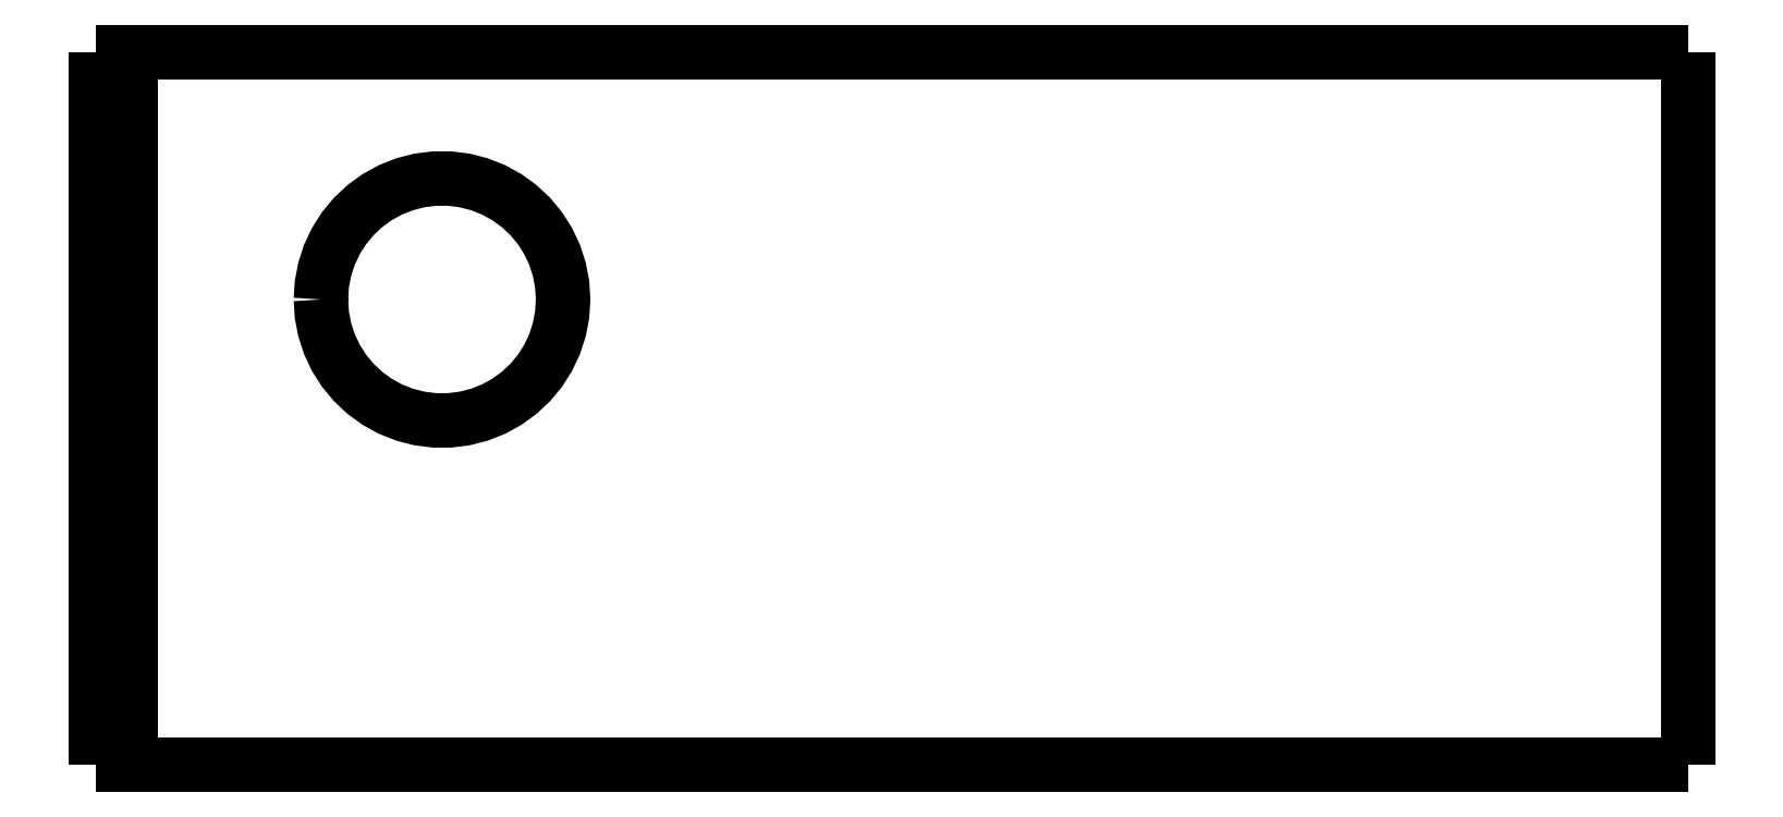
<metadata>
{"format":"dxf","ext":"dxf","renderer":"ezdxf+matplotlib","layout":"modelspace","background":"white","min_lineweight":24,"dpi":150}
</metadata>
<code>
0
SECTION
2
ENTITIES
0
LWPOLYLINE
8
0
90
51
70
0
10
46
20
20.6
10
46
20
20.19
10
46
20
19.78
10
46
20
19.36
10
46
20
18.95
10
46
20
18.54
10
46
20
18.13
10
46
20
17.72
10
46
20
17.3
10
46
20
16.89
10
46
20
16.48
10
46
20
16.07
10
46
20
15.66
10
46
20
15.24
10
46
20
14.83
10
46
20
14.42
10
46
20
14.01
10
46
20
13.6
10
46
20
13.18
10
46
20
12.77
10
46
20
12.36
10
46
20
11.95
10
46
20
11.54
10
46
20
11.12
10
46
20
10.71
10
46
20
10.3
10
46
20
9.888
10
46
20
9.476
10
46
20
9.064
10
46
20
8.652
10
46
20
8.24
10
46
20
7.828
10
46
20
7.416
10
46
20
7.004
10
46
20
6.592
10
46
20
6.18
10
46
20
5.768
10
46
20
5.356
10
46
20
4.944
10
46
20
4.532
10
46
20
4.12
10
46
20
3.708
10
46
20
3.296
10
46
20
2.884
10
46
20
2.472
10
46
20
2.06
10
46
20
1.648
10
46
20
1.236
10
46
20
0.824
10
46
20
0.412
10
46
20
0
0
LWPOLYLINE
8
0
90
51
70
0
10
36.29
20
0
10
36.51
20
0
10
36.74
20
0
10
36.96
20
0
10
37.19
20
0
10
37.43
20
0
10
37.68
20
0
10
37.92
20
0
10
38.18
20
0
10
38.44
20
0
10
38.7
20
0
10
38.96
20
0
10
39.22
20
0
10
39.49
20
0
10
39.76
20
0
10
40.03
20
0
10
40.29
20
0
10
40.56
20
0
10
40.83
20
0
10
41.09
20
0
10
41.35
20
0
10
41.62
20
0
10
41.87
20
0
10
42.12
20
0
10
42.37
20
0
10
42.62
20
0
10
42.85
20
0
10
43.08
20
0
10
43.31
20
0
10
43.53
20
0
10
43.74
20
0
10
43.95
20
0
10
44.15
20
0
10
44.34
20
0
10
44.51
20
0
10
44.69
20
0
10
44.86
20
0
10
45
20
0
10
45.14
20
0
10
45.28
20
0
10
45.4
20
0
10
45.5
20
0
10
45.61
20
0
10
45.71
20
0
10
45.77
20
0
10
45.83
20
0
10
45.9
20
0
10
45.94
20
0
10
45.96
20
0
10
45.98
20
0
10
46
20
0
0
LWPOLYLINE
8
0
90
51
70
0
10
36.29
20
20.6
10
36.51
20
20.6
10
36.74
20
20.6
10
36.96
20
20.6
10
37.19
20
20.6
10
37.43
20
20.6
10
37.68
20
20.6
10
37.92
20
20.6
10
38.18
20
20.6
10
38.44
20
20.6
10
38.7
20
20.6
10
38.96
20
20.6
10
39.22
20
20.6
10
39.49
20
20.6
10
39.76
20
20.6
10
40.03
20
20.6
10
40.29
20
20.6
10
40.56
20
20.6
10
40.83
20
20.6
10
41.09
20
20.6
10
41.35
20
20.6
10
41.62
20
20.6
10
41.87
20
20.6
10
42.12
20
20.6
10
42.37
20
20.6
10
42.62
20
20.6
10
42.85
20
20.6
10
43.08
20
20.6
10
43.31
20
20.6
10
43.53
20
20.6
10
43.74
20
20.6
10
43.95
20
20.6
10
44.15
20
20.6
10
44.34
20
20.6
10
44.51
20
20.6
10
44.69
20
20.6
10
44.86
20
20.6
10
45
20
20.6
10
45.14
20
20.6
10
45.28
20
20.6
10
45.4
20
20.6
10
45.5
20
20.6
10
45.61
20
20.6
10
45.71
20
20.6
10
45.77
20
20.6
10
45.83
20
20.6
10
45.9
20
20.6
10
45.94
20
20.6
10
45.96
20
20.6
10
45.98
20
20.6
10
46
20
20.6
0
LWPOLYLINE
8
0
90
51
70
0
10
0
20
0
10
0
20
0.412
10
0
20
0.824
10
0
20
1.236
10
0
20
1.648
10
0
20
2.06
10
0
20
2.472
10
0
20
2.884
10
0
20
3.296
10
0
20
3.708
10
0
20
4.12
10
0
20
4.532
10
0
20
4.944
10
0
20
5.356
10
0
20
5.768
10
0
20
6.18
10
0
20
6.592
10
0
20
7.004
10
0
20
7.416
10
0
20
7.828
10
0
20
8.24
10
0
20
8.652
10
0
20
9.064
10
0
20
9.476
10
0
20
9.888
10
0
20
10.3
10
0
20
10.71
10
0
20
11.12
10
0
20
11.54
10
0
20
11.95
10
0
20
12.36
10
0
20
12.77
10
0
20
13.18
10
0
20
13.6
10
0
20
14.01
10
0
20
14.42
10
0
20
14.83
10
0
20
15.24
10
0
20
15.66
10
0
20
16.07
10
0
20
16.48
10
0
20
16.89
10
0
20
17.3
10
0
20
17.72
10
0
20
18.13
10
0
20
18.54
10
0
20
18.95
10
0
20
19.36
10
0
20
19.78
10
0
20
20.19
10
0
20
20.6
0
LWPOLYLINE
8
0
90
51
70
0
10
6.5
20
13.45
10
6.528
20
13.89
10
6.61
20
14.32
10
6.746
20
14.74
10
6.933
20
15.14
10
7.168
20
15.51
10
7.449
20
15.85
10
7.769
20
16.15
10
8.125
20
16.41
10
8.51
20
16.62
10
8.918
20
16.78
10
9.344
20
16.89
10
9.78
20
16.94
10
10.22
20
16.94
10
10.66
20
16.89
10
11.08
20
16.78
10
11.49
20
16.62
10
11.88
20
16.41
10
12.23
20
16.15
10
12.55
20
15.85
10
12.83
20
15.51
10
13.07
20
15.14
10
13.25
20
14.74
10
13.39
20
14.32
10
13.47
20
13.89
10
13.5
20
13.45
10
13.47
20
13.01
10
13.39
20
12.58
10
13.25
20
12.16
10
13.07
20
11.76
10
12.83
20
11.39
10
12.55
20
11.05
10
12.23
20
10.75
10
11.88
20
10.49
10
11.49
20
10.28
10
11.08
20
10.12
10
10.66
20
10.01
10
10.22
20
9.957
10
9.78
20
9.957
10
9.344
20
10.01
10
8.918
20
10.12
10
8.51
20
10.28
10
8.125
20
10.49
10
7.769
20
10.75
10
7.449
20
11.05
10
7.168
20
11.39
10
6.933
20
11.76
10
6.746
20
12.16
10
6.61
20
12.58
10
6.528
20
13.01
10
6.5
20
13.45
0
LWPOLYLINE
8
0
90
51
70
0
10
1
20
20.6
10
1.607
20
20.6
10
2.214
20
20.6
10
2.82
20
20.6
10
3.427
20
20.6
10
4.034
20
20.6
10
4.641
20
20.6
10
5.248
20
20.6
10
5.854
20
20.6
10
6.461
20
20.6
10
7.068
20
20.6
10
7.675
20
20.6
10
8.282
20
20.6
10
8.888
20
20.6
10
9.495
20
20.6
10
10.1
20
20.6
10
10.71
20
20.6
10
11.32
20
20.6
10
11.92
20
20.6
10
12.53
20
20.6
10
13.14
20
20.6
10
13.74
20
20.6
10
14.35
20
20.6
10
14.96
20
20.6
10
15.56
20
20.6
10
16.17
20
20.6
10
16.78
20
20.6
10
17.38
20
20.6
10
17.99
20
20.6
10
18.6
20
20.6
10
19.2
20
20.6
10
19.81
20
20.6
10
20.42
20
20.6
10
21.02
20
20.6
10
21.63
20
20.6
10
22.24
20
20.6
10
22.84
20
20.6
10
23.45
20
20.6
10
24.06
20
20.6
10
24.67
20
20.6
10
25.27
20
20.6
10
25.88
20
20.6
10
26.49
20
20.6
10
27.09
20
20.6
10
27.7
20
20.6
10
28.31
20
20.6
10
28.91
20
20.6
10
29.52
20
20.6
10
30.13
20
20.6
10
30.73
20
20.6
10
31.34
20
20.6
0
LWPOLYLINE
8
0
90
51
70
0
10
1
20
20.6
10
1
20
20.19
10
1
20
19.78
10
1
20
19.36
10
1
20
18.95
10
1
20
18.54
10
1
20
18.13
10
1
20
17.72
10
1
20
17.3
10
1
20
16.89
10
1
20
16.48
10
1
20
16.07
10
1
20
15.66
10
1
20
15.24
10
1
20
14.83
10
1
20
14.42
10
1
20
14.01
10
1
20
13.6
10
1
20
13.18
10
1
20
12.77
10
1
20
12.36
10
1
20
11.95
10
1
20
11.54
10
1
20
11.12
10
1
20
10.71
10
1
20
10.3
10
1
20
9.888
10
1
20
9.476
10
1
20
9.064
10
1
20
8.652
10
1
20
8.24
10
1
20
7.828
10
1
20
7.416
10
1
20
7.004
10
1
20
6.592
10
1
20
6.18
10
1
20
5.768
10
1
20
5.356
10
1
20
4.944
10
1
20
4.532
10
1
20
4.12
10
1
20
3.708
10
1
20
3.296
10
1
20
2.884
10
1
20
2.472
10
1
20
2.06
10
1
20
1.648
10
1
20
1.236
10
1
20
0.824
10
1
20
0.412
10
1
20
0
0
LWPOLYLINE
8
0
90
51
70
0
10
1
20
0
10
1.607
20
0
10
2.214
20
0
10
2.82
20
0
10
3.427
20
0
10
4.034
20
0
10
4.641
20
0
10
5.248
20
0
10
5.854
20
0
10
6.461
20
0
10
7.068
20
0
10
7.675
20
0
10
8.282
20
0
10
8.888
20
0
10
9.495
20
0
10
10.1
20
0
10
10.71
20
0
10
11.32
20
0
10
11.92
20
0
10
12.53
20
0
10
13.14
20
0
10
13.74
20
0
10
14.35
20
0
10
14.96
20
0
10
15.56
20
0
10
16.17
20
0
10
16.78
20
0
10
17.38
20
0
10
17.99
20
0
10
18.6
20
0
10
19.2
20
0
10
19.81
20
0
10
20.42
20
0
10
21.02
20
0
10
21.63
20
0
10
22.24
20
0
10
22.84
20
0
10
23.45
20
0
10
24.06
20
0
10
24.67
20
0
10
25.27
20
0
10
25.88
20
0
10
26.49
20
0
10
27.09
20
0
10
27.7
20
0
10
28.31
20
0
10
28.91
20
0
10
29.52
20
0
10
30.13
20
0
10
30.73
20
0
10
31.34
20
0
0
LWPOLYLINE
8
0
90
51
70
0
10
1.421e-14
20
20.6
10
0.02
20
20.6
10
0.04
20
20.6
10
0.06
20
20.6
10
0.08
20
20.6
10
0.1
20
20.6
10
0.12
20
20.6
10
0.14
20
20.6
10
0.16
20
20.6
10
0.18
20
20.6
10
0.2
20
20.6
10
0.22
20
20.6
10
0.24
20
20.6
10
0.26
20
20.6
10
0.28
20
20.6
10
0.3
20
20.6
10
0.32
20
20.6
10
0.34
20
20.6
10
0.36
20
20.6
10
0.38
20
20.6
10
0.4
20
20.6
10
0.42
20
20.6
10
0.44
20
20.6
10
0.46
20
20.6
10
0.48
20
20.6
10
0.5
20
20.6
10
0.52
20
20.6
10
0.54
20
20.6
10
0.56
20
20.6
10
0.58
20
20.6
10
0.6
20
20.6
10
0.62
20
20.6
10
0.64
20
20.6
10
0.66
20
20.6
10
0.68
20
20.6
10
0.7
20
20.6
10
0.72
20
20.6
10
0.74
20
20.6
10
0.76
20
20.6
10
0.78
20
20.6
10
0.8
20
20.6
10
0.82
20
20.6
10
0.84
20
20.6
10
0.86
20
20.6
10
0.88
20
20.6
10
0.9
20
20.6
10
0.92
20
20.6
10
0.94
20
20.6
10
0.96
20
20.6
10
0.98
20
20.6
10
1
20
20.6
0
LWPOLYLINE
8
0
90
51
70
0
10
31.34
20
20.6
10
31.45
20
20.6
10
31.55
20
20.6
10
31.66
20
20.6
10
31.77
20
20.6
10
31.87
20
20.6
10
31.98
20
20.6
10
32.09
20
20.6
10
32.19
20
20.6
10
32.3
20
20.6
10
32.4
20
20.6
10
32.51
20
20.6
10
32.61
20
20.6
10
32.72
20
20.6
10
32.82
20
20.6
10
32.93
20
20.6
10
33.03
20
20.6
10
33.14
20
20.6
10
33.24
20
20.6
10
33.35
20
20.6
10
33.45
20
20.6
10
33.55
20
20.6
10
33.65
20
20.6
10
33.76
20
20.6
10
33.86
20
20.6
10
33.96
20
20.6
10
34.06
20
20.6
10
34.16
20
20.6
10
34.26
20
20.6
10
34.36
20
20.6
10
34.46
20
20.6
10
34.55
20
20.6
10
34.65
20
20.6
10
34.75
20
20.6
10
34.84
20
20.6
10
34.94
20
20.6
10
35.04
20
20.6
10
35.13
20
20.6
10
35.22
20
20.6
10
35.32
20
20.6
10
35.41
20
20.6
10
35.5
20
20.6
10
35.59
20
20.6
10
35.68
20
20.6
10
35.77
20
20.6
10
35.86
20
20.6
10
35.95
20
20.6
10
36.03
20
20.6
10
36.12
20
20.6
10
36.2
20
20.6
10
36.29
20
20.6
0
LWPOLYLINE
8
0
90
51
70
0
10
1
20
0
10
0.98
20
0
10
0.96
20
0
10
0.94
20
0
10
0.92
20
0
10
0.9
20
0
10
0.88
20
0
10
0.86
20
0
10
0.84
20
0
10
0.82
20
0
10
0.8
20
0
10
0.78
20
0
10
0.76
20
0
10
0.74
20
0
10
0.72
20
0
10
0.7
20
0
10
0.68
20
0
10
0.66
20
0
10
0.64
20
0
10
0.62
20
0
10
0.6
20
0
10
0.58
20
0
10
0.56
20
0
10
0.54
20
0
10
0.52
20
0
10
0.5
20
0
10
0.48
20
0
10
0.46
20
0
10
0.44
20
0
10
0.42
20
0
10
0.4
20
0
10
0.38
20
0
10
0.36
20
0
10
0.34
20
0
10
0.32
20
0
10
0.3
20
0
10
0.28
20
0
10
0.26
20
0
10
0.24
20
0
10
0.22
20
0
10
0.2
20
0
10
0.18
20
0
10
0.16
20
0
10
0.14
20
0
10
0.12
20
0
10
0.1
20
0
10
0.08
20
0
10
0.06
20
0
10
0.04
20
0
10
0.02
20
0
10
6.661e-16
20
0
0
LWPOLYLINE
8
0
90
51
70
0
10
36.29
20
0
10
36.2
20
0
10
36.12
20
0
10
36.03
20
0
10
35.95
20
0
10
35.86
20
0
10
35.77
20
0
10
35.68
20
0
10
35.59
20
0
10
35.5
20
0
10
35.41
20
0
10
35.32
20
0
10
35.22
20
0
10
35.13
20
0
10
35.04
20
0
10
34.94
20
0
10
34.84
20
0
10
34.75
20
0
10
34.65
20
0
10
34.55
20
0
10
34.46
20
0
10
34.36
20
0
10
34.26
20
0
10
34.16
20
0
10
34.06
20
0
10
33.96
20
0
10
33.86
20
0
10
33.76
20
0
10
33.65
20
0
10
33.55
20
0
10
33.45
20
0
10
33.35
20
0
10
33.24
20
0
10
33.14
20
0
10
33.03
20
0
10
32.93
20
0
10
32.82
20
0
10
32.72
20
0
10
32.61
20
0
10
32.51
20
0
10
32.4
20
0
10
32.3
20
0
10
32.19
20
0
10
32.09
20
0
10
31.98
20
0
10
31.87
20
0
10
31.77
20
0
10
31.66
20
0
10
31.55
20
0
10
31.45
20
0
10
31.34
20
0
0
ENDSEC
0
EOF

</code>
